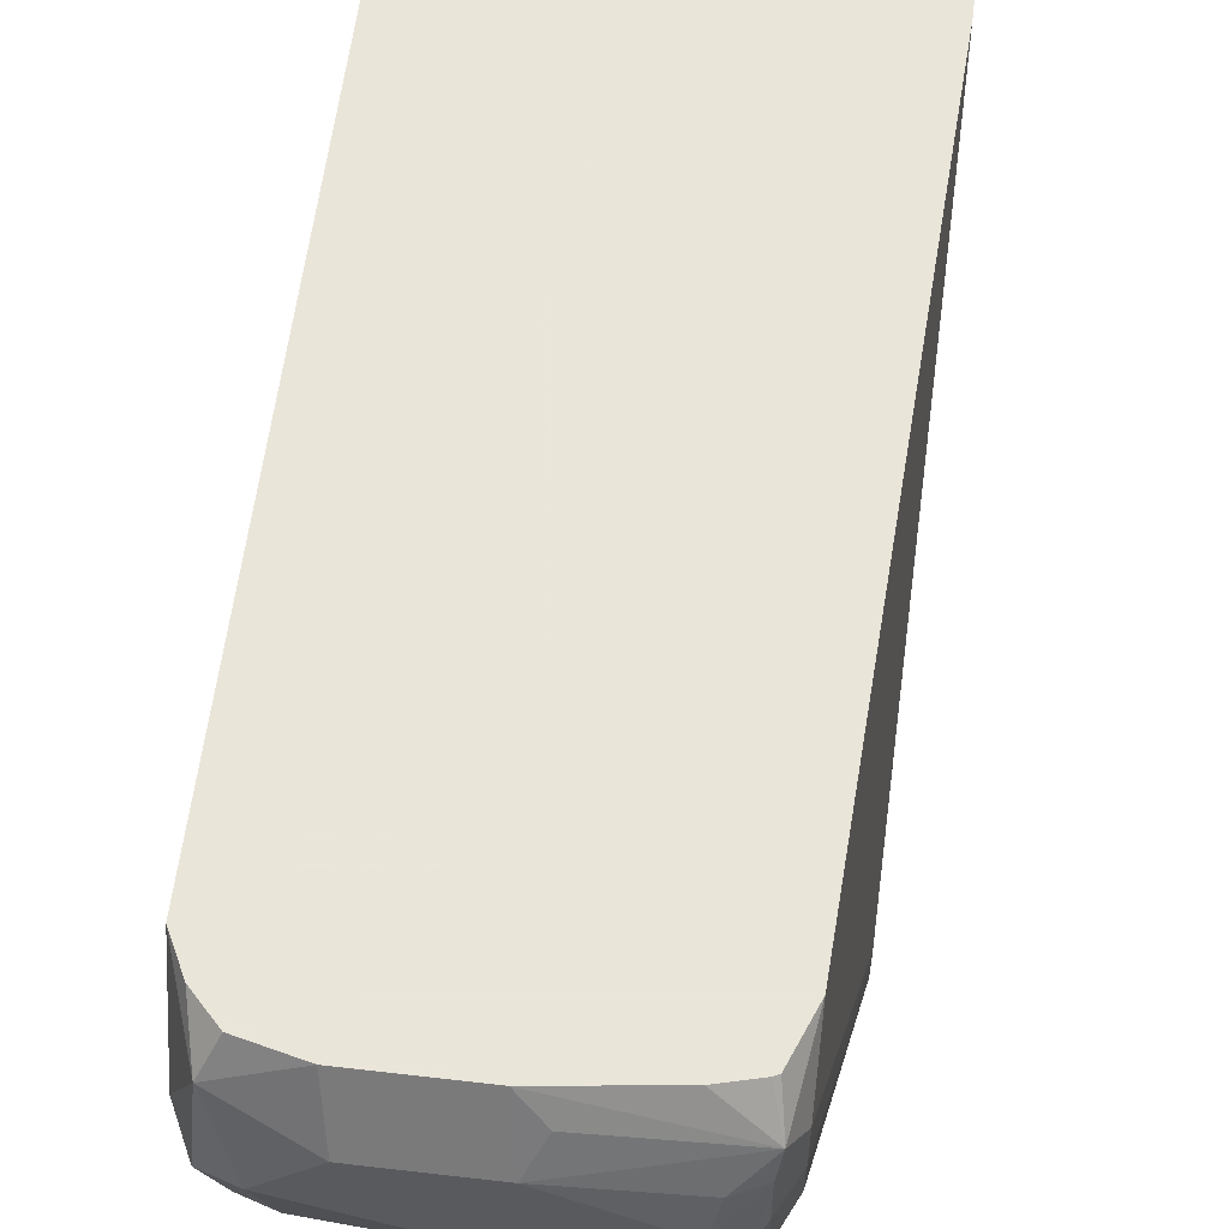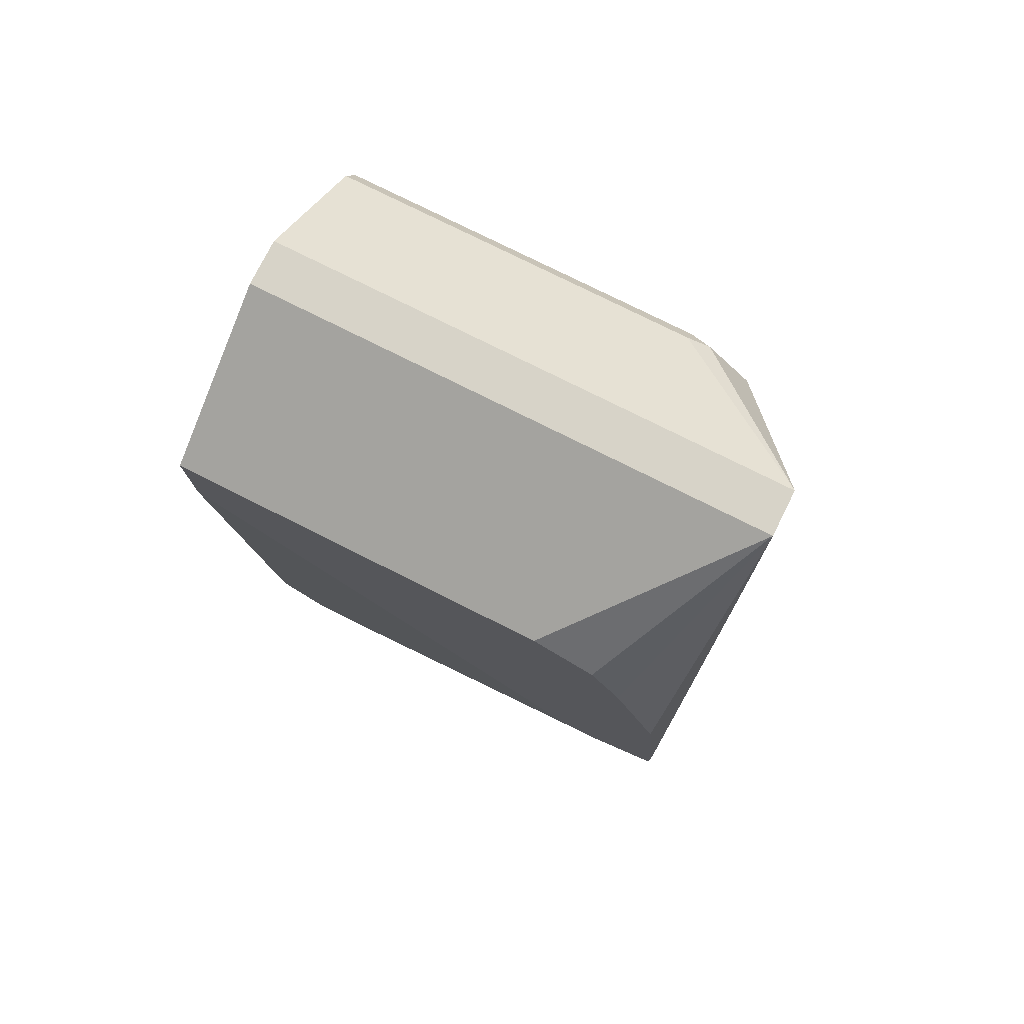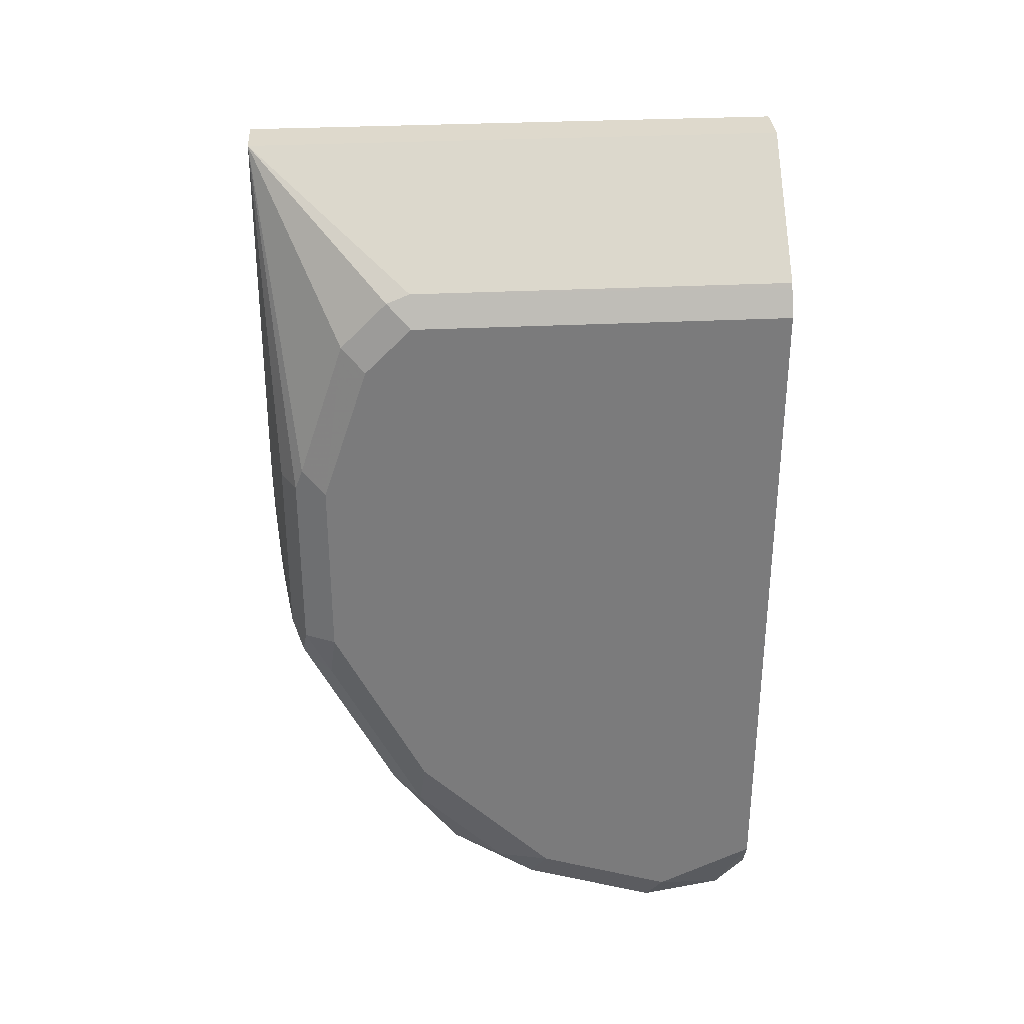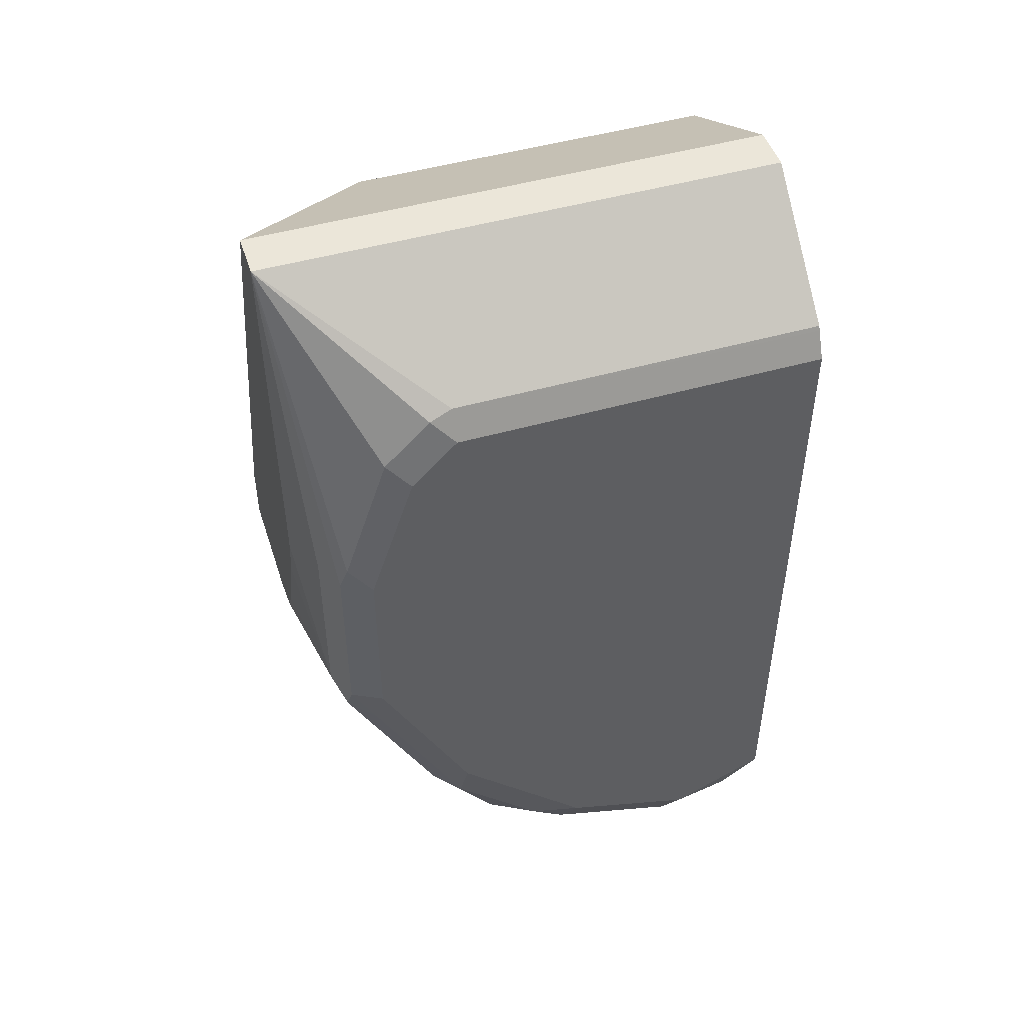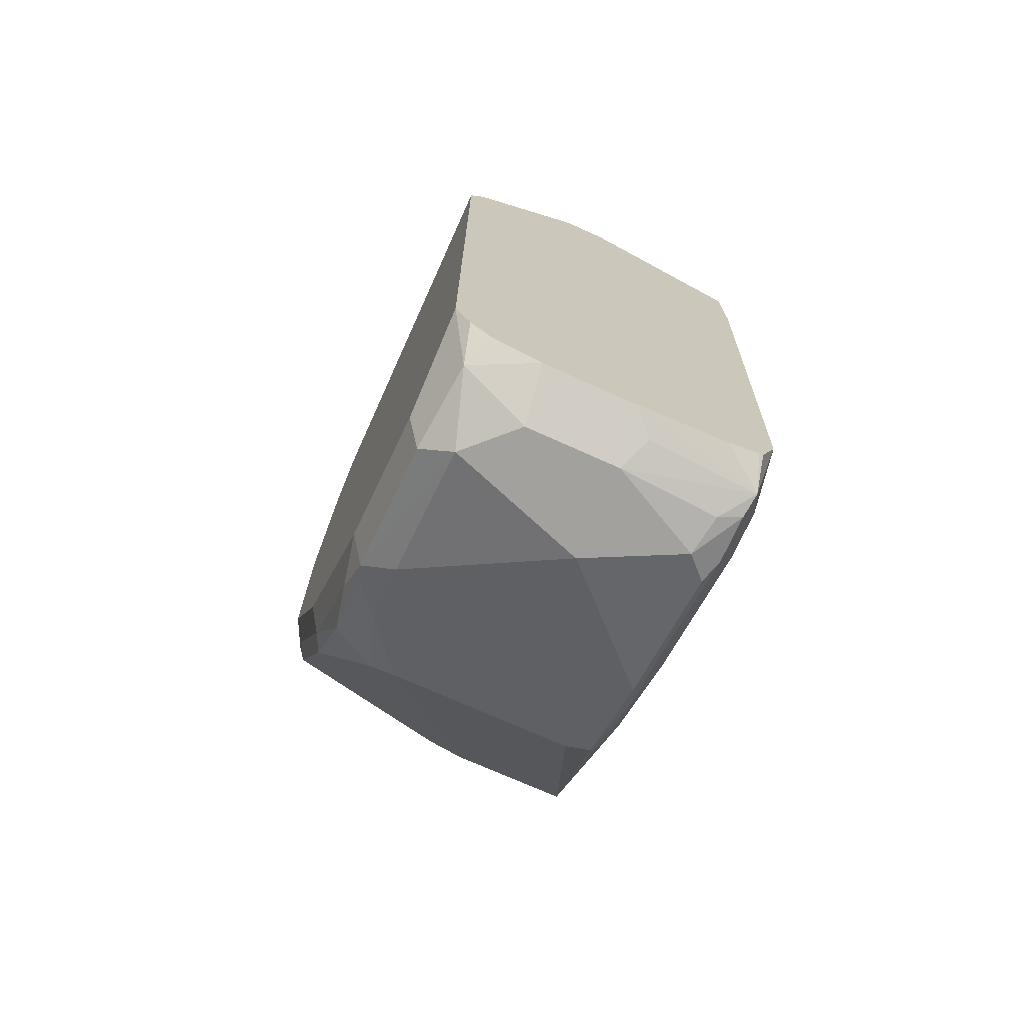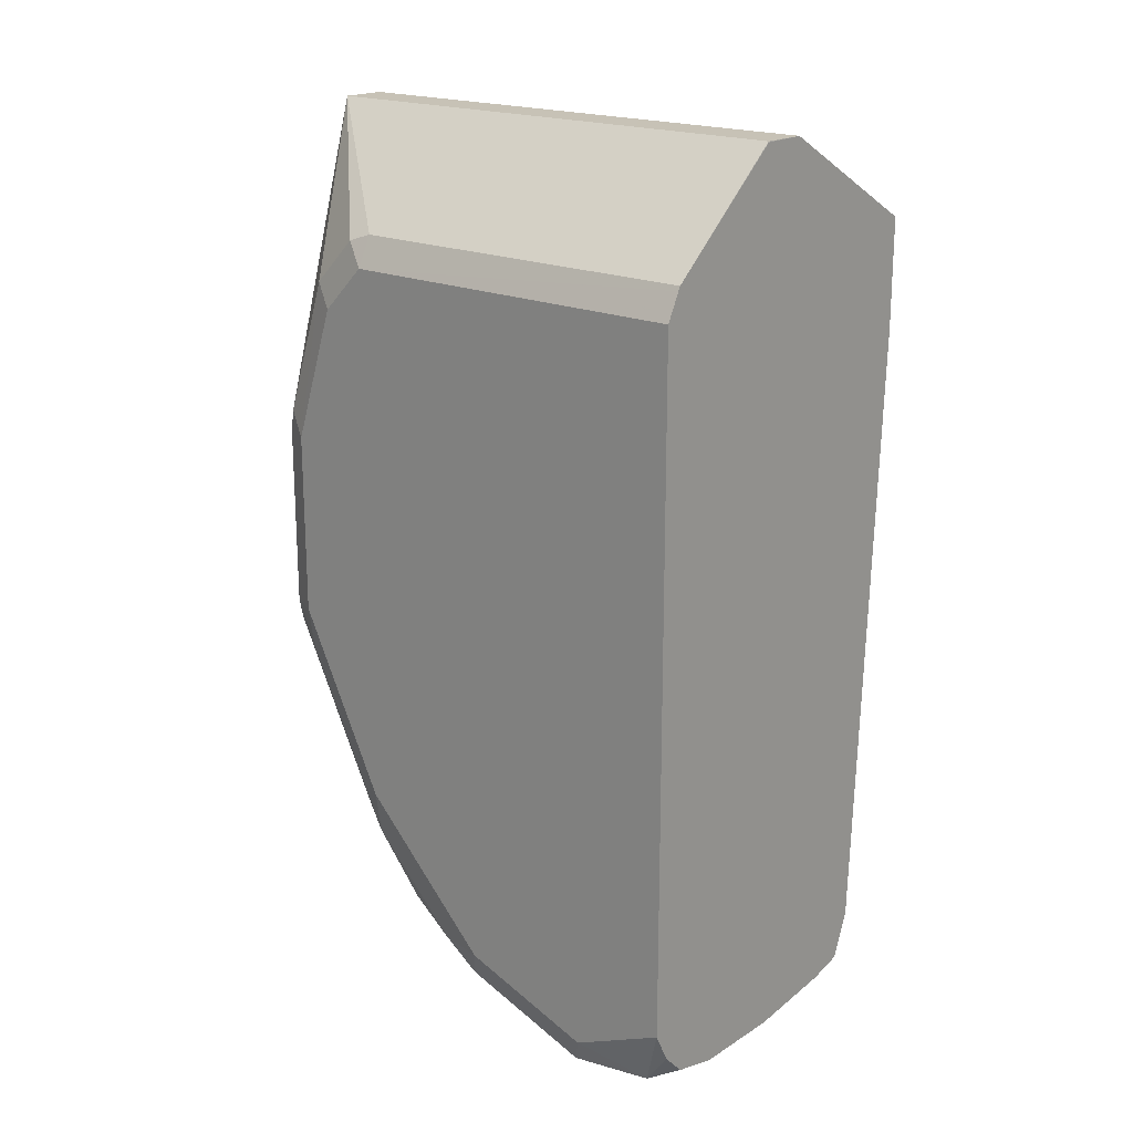
<metadata>
{"format":"obj","ext":"obj","renderer":"f3d","projection":"perspective","resolution":1024,"background":"white","views":[{"elev":57.7,"azim":6.9,"up":"+Z"},{"elev":77.2,"azim":116.6,"up":"+Y"},{"elev":31.9,"azim":-94.0,"up":"+Y"},{"elev":48.1,"azim":-107.8,"up":"+Y"},{"elev":-72.1,"azim":-24.3,"up":"+Y"},{"elev":19.1,"azim":-49.3,"up":"+Y"}]}
</metadata>
<code>
v -0.3756 -0.3812 -0.4681
v -0.3364 -0.3812 -0.4681
v -0.3959 -0.3763 -0.4681
v -0.4022 -0.3826 -0.4807
v -0.3728 -0.3924 -0.4905
v -0.2971 -0.3763 -0.4681
v -0.3336 -0.3924 -0.4905
v -0.327 -0.3858 -0.4774
v -0.2796 -0.3826 -0.4807
v -0.4055 -0.3662 -0.4681
v -0.412 -0.3728 -0.5101
v -0.4055 -0.3858 -0.5167
v -0.3924 -0.3924 -0.5101
v -0.412 -0.3532 -0.4681
v -0.2838 -0.3728 -0.4681
v -0.2943 -0.3924 -0.5101
v -0.291 -0.3891 -0.4938
v -0.2812 -0.3858 -0.4905
v -0.2812 -0.3858 -0.5101
v -0.2747 -0.3728 -0.5101
v -0.2747 -0.3728 -0.4905
v -0.2747 -0.3532 -0.4681
v -0.2819 -0.3718 -0.4681
v -0.412 -0.3532 -0.569
v -0.4055 -0.3662 -0.5756
v -0.3336 -0.3924 -0.5298
v -0.3924 -0.3728 -0.569
v -0.412 -0.05889 -0.4681
v -0.2845 -0.3679 -0.5788
v -0.2845 -0.3875 -0.52
v -0.2812 -0.3662 -0.569
v -0.2747 -0.3532 -0.569
v -0.2625 -0.2484 -0.6652
v -0.2625 -0.2486 -0.6539
v -0.2625 -0.2483 -0.6484
v -0.2625 -0.08503 -0.4681
v -0.4071 -0.3532 -0.5911
v -0.412 -0.2943 -0.6278
v -0.4022 -0.3434 -0.6131
v -0.4022 -0.363 -0.5837
v -0.3924 -0.3597 -0.5951
v -0.3728 -0.3466 -0.6213
v -0.4064 -0.04766 -0.4681
v -0.412 -0.05889 -0.6278
v -0.2943 -0.3466 -0.6213
v -0.2845 -0.3482 -0.618
v -0.2796 -0.3556 -0.5886
v -0.2747 -0.3335 -0.6082
v -0.2625 -0.2354 -0.6934
v -0.2625 -0.03924 -0.4681
v -0.4071 -0.3139 -0.6303
v -0.412 -0.2158 -0.6671
v -0.4071 -0.2354 -0.6695
v -0.3826 -0.3434 -0.6229
v -0.4022 -0.3041 -0.6426
v -0.3139 -0.2354 -0.6934
v -0.4055 -0.04582 -0.4681
v -0.4055 -0.04582 -0.6278
v -0.4071 -0.04909 -0.6377
v -0.412 -0.0785 -0.6475
v -0.2812 -0.3401 -0.6213
v -0.2625 -0.2093 -0.6934
v -0.2625 -0.03924 -0.6278
v -0.3334 0.0003548 -0.4681
v -0.4055 -0.2158 -0.6802
v -0.412 -0.1374 -0.6671
v -0.4022 -0.2256 -0.6818
v -0.3288 -0.2317 -0.6934
v -0.3532 -2.97e-05 -0.4681
v -0.3532 0.0003548 -0.4681
v -0.3532 0.0003548 -0.6934
v -0.4071 -0.06869 -0.6573
v -0.3334 0.0003548 -0.6934
v -0.2625 -0.1374 -0.6867
v -0.2625 -0.05236 -0.654
v -0.334 0.0003548 -0.4681
v -0.3924 -0.2158 -0.6867
v -0.4055 -0.1374 -0.6802
v -0.4071 -0.1276 -0.6769
v -0.3324 -0.2302 -0.6934
v -0.3596 -0.1372 -0.6934
v -0.3924 -0.1374 -0.6867
v -0.2625 -0.06362 -0.6597
v -0.2625 -0.0785 -0.6671
v -0.3551 -0.1785 -0.6934
v -0.34 -0.2158 -0.6934
v -0.3596 -0.157 -0.6934
f 46 49 61
f 43 57 58
f 43 58 44
f 44 59 72
f 44 72 60
f 44 58 59
f 45 49 46
f 46 61 47
f 49 87 81
f 48 61 49
f 49 56 68
f 49 68 80
f 49 80 86
f 49 86 85
f 49 85 87
f 42 49 45
f 49 81 71
f 47 61 48
f 42 56 49
f 33 74 84
f 41 54 42
f 33 49 62
f 33 62 74
f 49 71 73
f 33 84 83
f 33 83 75
f 33 75 63
f 33 63 50
f 33 50 36
f 42 54 56
f 33 36 35
f 37 38 51
f 37 51 39
f 38 52 53
f 38 53 51
f 39 54 41
f 39 41 40
f 39 51 55
f 39 55 54
f 33 35 34
f 49 73 62
f 63 75 73
f 50 73 64
f 66 72 79
f 66 79 78
f 67 77 80
f 67 80 68
f 69 76 70
f 71 81 82
f 71 82 78
f 71 78 79
f 71 79 72
f 73 83 84
f 73 84 74
f 77 85 86
f 77 86 80
f 77 82 81
f 77 81 87
f 77 87 85
f 32 49 33
f 65 82 77
f 65 78 82
f 65 77 67
f 64 70 76
f 51 53 67
f 51 67 55
f 52 65 53
f 52 66 78
f 52 78 65
f 53 65 67
f 54 55 56
f 55 67 68
f 50 63 73
f 55 68 56
f 57 70 71
f 57 71 58
f 58 71 59
f 59 71 72
f 60 72 66
f 62 73 74
f 64 73 71
f 64 71 70
f 57 69 70
f 32 48 49
f 73 75 83
f 31 47 32
f 3 10 4
f 4 11 12
f 4 12 13
f 4 13 5
f 4 10 14
f 4 14 11
f 5 13 26
f 5 26 16
f 5 16 7
f 6 9 15
f 7 16 17
f 7 17 9
f 7 9 8
f 9 17 18
f 9 18 19
f 9 19 20
f 9 20 21
f 2 9 6
f 2 8 9
f 1 7 2
f 1 5 7
f 32 47 48
f 1 2 6
f 1 6 15
f 1 15 23
f 1 23 22
f 1 22 36
f 1 36 50
f 1 50 64
f 9 21 22
f 1 64 76
f 1 69 57
f 1 57 43
f 1 43 28
f 1 28 14
f 1 14 10
f 1 10 3
f 1 3 4
f 1 4 5
f 1 76 69
f 9 22 23
f 2 7 8
f 11 14 28
f 20 34 21
f 21 34 35
f 21 35 22
f 22 35 36
f 24 37 25
f 24 38 37
f 25 37 39
f 25 40 41
f 20 33 34
f 25 41 27
f 26 42 29
f 27 41 42
f 28 43 44
f 29 42 45
f 29 45 46
f 29 46 47
f 29 47 31
f 9 23 15
f 26 27 42
f 20 32 33
f 25 39 40
f 19 32 20
f 11 28 44
f 11 60 66
f 11 66 52
f 11 52 38
f 11 38 24
f 11 24 25
f 11 25 12
f 12 25 13
f 13 25 27
f 11 44 60
f 16 26 29
f 16 29 30
f 16 30 18
f 16 18 17
f 18 30 19
f 19 30 29
f 19 29 31
f 19 31 32
f 13 27 26

</code>
